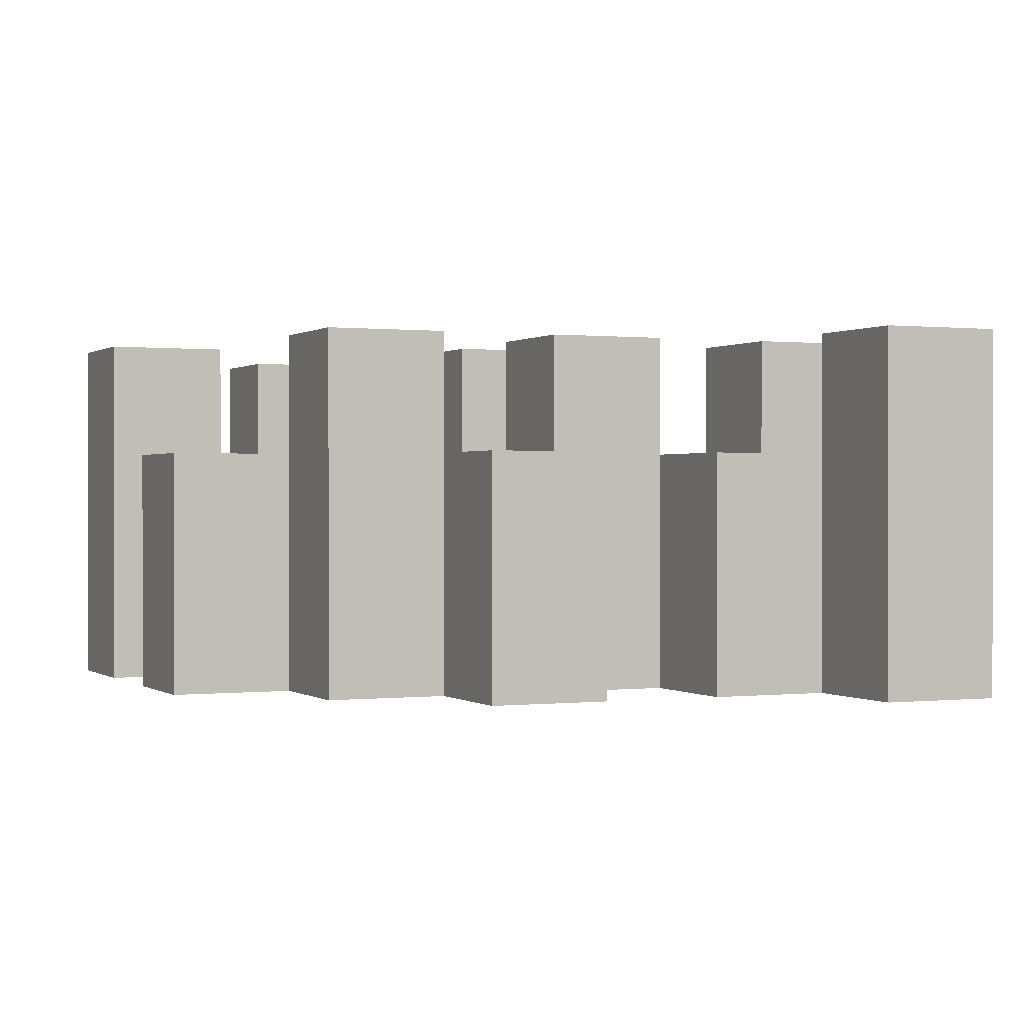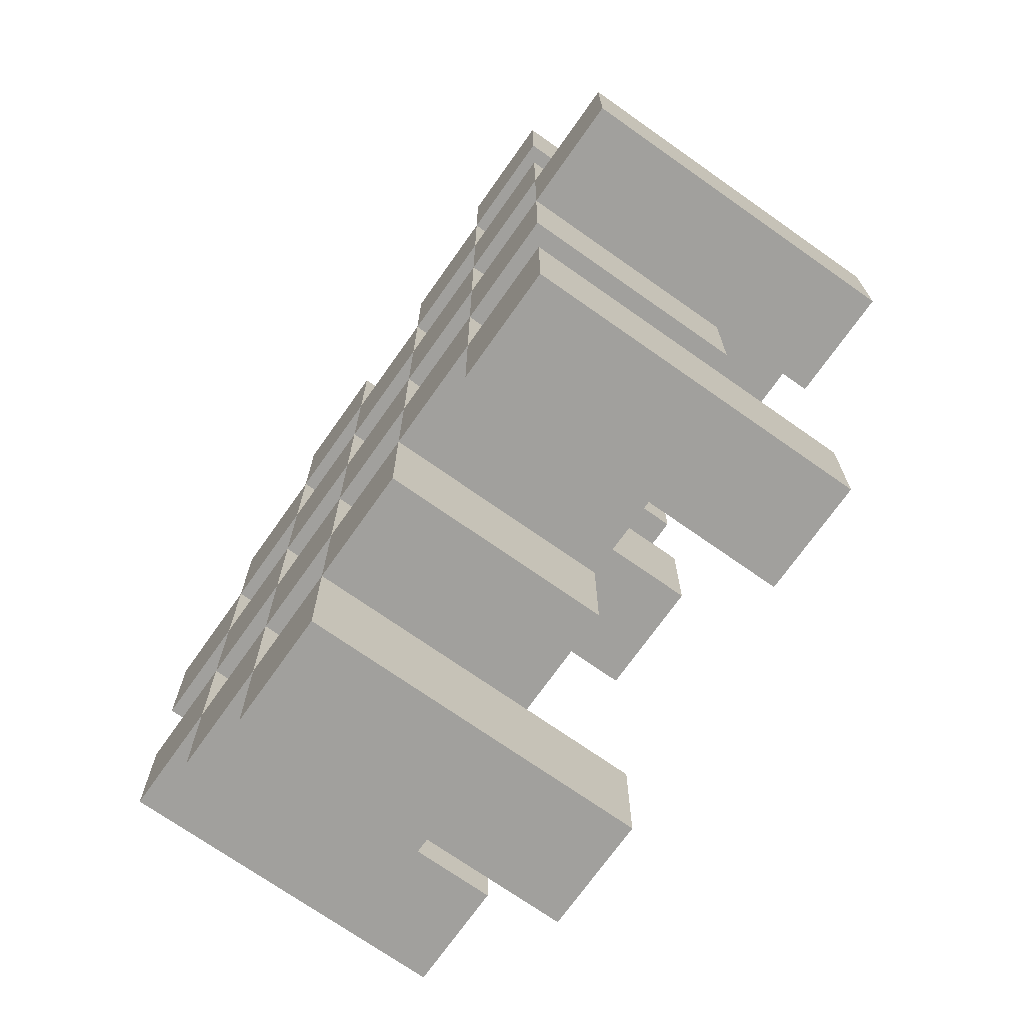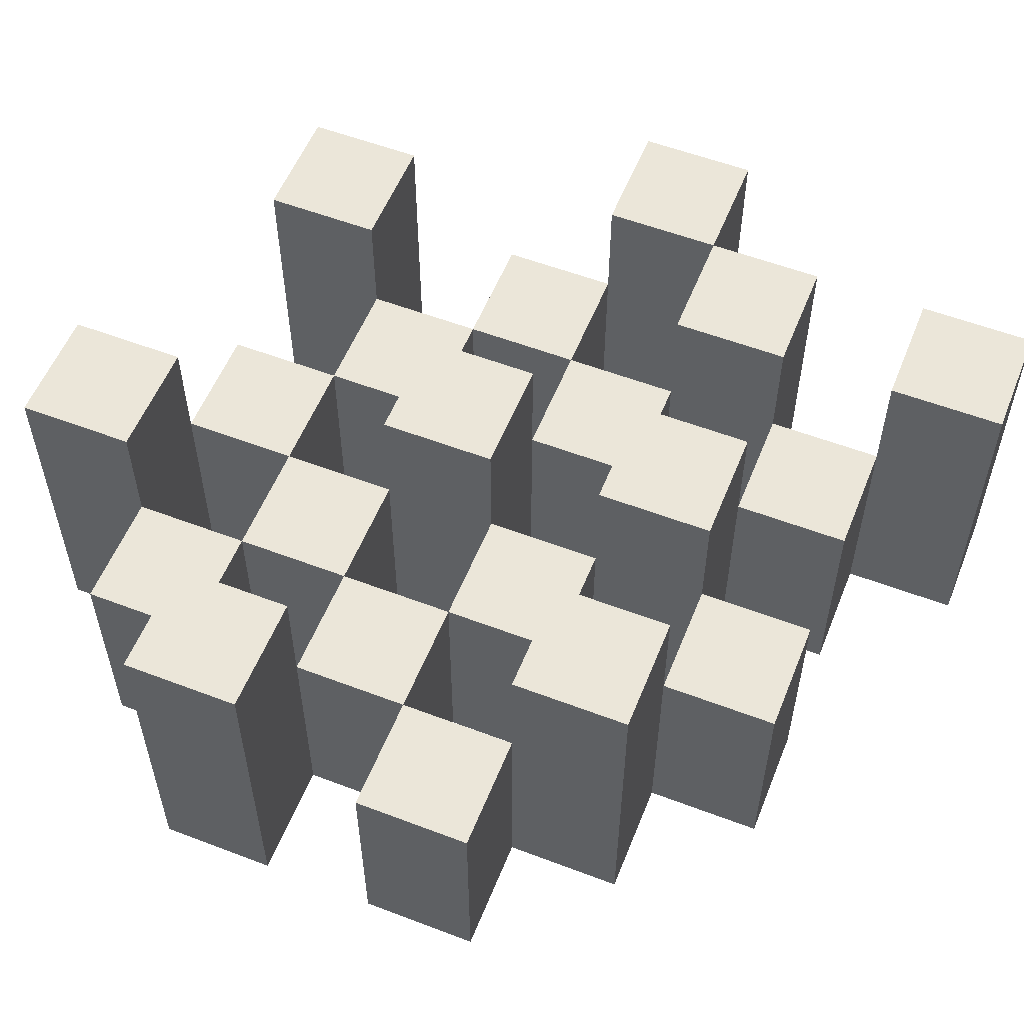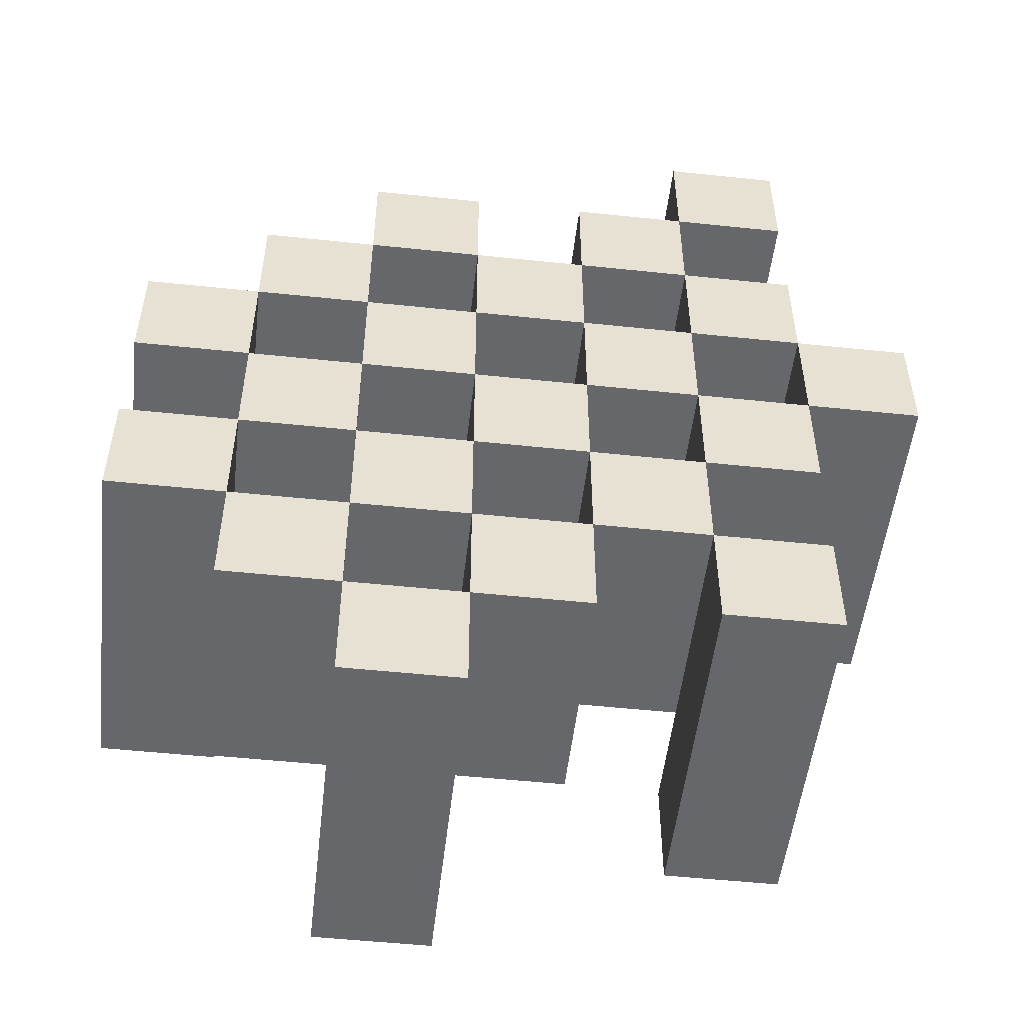
<metadata>
{"format":"obj","ext":"obj","renderer":"f3d","projection":"perspective","resolution":1024,"background":"white","views":[{"elev":0.3,"azim":-23.9,"up":"+Y"},{"elev":-71.7,"azim":54.8,"up":"+Z"},{"elev":56.0,"azim":-68.2,"up":"+Y"},{"elev":-52.0,"azim":-6.5,"up":"+Z"}]}
</metadata>
<code>
o
v 9.9 0.9 29.8
v 10 0.9 29.8
v 9.9 1.2 29.8
v 10 1.2 29.8
v 9.8 0.9 29.9
v 9.9 0.9 29.9
v 10 0.9 29.9
v 10.1 0.9 29.9
v 10.2 0.9 29.9
v 10.3 0.9 29.9
v 9.8 1.1 29.9
v 9.9 1.1 29.9
v 10 1.1 29.9
v 10.1 1.1 29.9
v 10.2 1.2 29.9
v 10.3 1.2 29.9
v 9.7 0.9 30
v 9.8 0.9 30
v 9.9 0.9 30
v 10 0.9 30
v 10.1 0.9 30
v 10.2 0.9 30
v 9.8 1.1 30
v 9.9 1.1 30
v 10 1.1 30
v 10.1 1.1 30
v 10.2 1.1 30
v 9.7 1.2 30
v 9.8 1.2 30
v 9.8 0.9 30.1
v 9.9 0.9 30.1
v 10 0.9 30.1
v 10.1 0.9 30.1
v 10.2 0.9 30.1
v 10.3 0.9 30.1
v 9.8 1.1 30.1
v 9.9 1.1 30.1
v 10 1.1 30.1
v 10.1 1.1 30.1
v 10.2 1.1 30.1
v 10.3 1.1 30.1
v 10 1.2 30.1
v 10.1 1.2 30.1
v 9.7 0.9 30.2
v 9.8 0.9 30.2
v 9.9 0.9 30.2
v 10 0.9 30.2
v 10.1 0.9 30.2
v 10.2 0.9 30.2
v 10.3 0.9 30.2
v 10.4 0.9 30.2
v 9.7 1.1 30.2
v 9.8 1.1 30.2
v 9.9 1.1 30.2
v 10 1.1 30.2
v 10.1 1.1 30.2
v 10.2 1.1 30.2
v 10.3 1.1 30.2
v 10.3 1.2 30.2
v 10.4 1.2 30.2
v 9.8 0.9 30.3
v 9.9 0.9 30.3
v 10 0.9 30.3
v 10.1 0.9 30.3
v 10.2 0.9 30.3
v 10.3 0.9 30.3
v 9.8 1.1 30.3
v 9.9 1.1 30.3
v 10 1.1 30.3
v 10.1 1.1 30.3
v 10.2 1.1 30.3
v 9.8 1.2 30.3
v 9.9 1.2 30.3
v 10 1.2 30.3
v 10.1 1.2 30.3
v 10.2 1.2 30.3
v 10.3 1.2 30.3
v 9.9 0.9 30.4
v 10 0.9 30.4
v 10.1 0.9 30.4
v 10.2 0.9 30.4
v 9.9 1.1 30.4
v 10 1.1 30.4
v 10.1 1.1 30.4
v 10.2 1.1 30.4
v 10.2 0.9 30.5
v 10.3 0.9 30.5
v 10.2 1.1 30.5
v 10.2 1.2 30.5
v 10.3 1.2 30.5
v 9.9 0.9 29.9
v 10 0.9 29.9
v 9.9 1.1 29.9
v 10 1.1 29.9
v 9.9 1.2 29.9
v 10 1.2 29.9
v 9.8 0.9 30
v 9.9 0.9 30
v 10 0.9 30
v 10.1 0.9 30
v 10.2 0.9 30
v 10.3 0.9 30
v 9.8 1.1 30
v 9.9 1.1 30
v 10 1.1 30
v 10.1 1.1 30
v 10.2 1.1 30
v 10.2 1.2 30
v 10.3 1.2 30
v 9.7 0.9 30.1
v 9.8 0.9 30.1
v 9.9 0.9 30.1
v 10 0.9 30.1
v 10.1 0.9 30.1
v 10.2 0.9 30.1
v 9.8 1.1 30.1
v 9.9 1.1 30.1
v 10 1.1 30.1
v 10.1 1.1 30.1
v 10.2 1.1 30.1
v 9.7 1.2 30.1
v 9.8 1.2 30.1
v 9.8 0.9 30.2
v 9.9 0.9 30.2
v 10 0.9 30.2
v 10.1 0.9 30.2
v 10.2 0.9 30.2
v 10.3 0.9 30.2
v 9.8 1.1 30.2
v 9.9 1.1 30.2
v 10 1.1 30.2
v 10.1 1.1 30.2
v 10.2 1.1 30.2
v 10.3 1.1 30.2
v 10 1.2 30.2
v 10.1 1.2 30.2
v 9.7 0.9 30.3
v 9.8 0.9 30.3
v 9.9 0.9 30.3
v 10 0.9 30.3
v 10.1 0.9 30.3
v 10.2 0.9 30.3
v 10.3 0.9 30.3
v 10.4 0.9 30.3
v 9.7 1.1 30.3
v 9.8 1.1 30.3
v 9.9 1.1 30.3
v 10 1.1 30.3
v 10.1 1.1 30.3
v 10.2 1.1 30.3
v 10.3 1.2 30.3
v 10.4 1.2 30.3
v 9.8 0.9 30.4
v 9.9 0.9 30.4
v 10 0.9 30.4
v 10.1 0.9 30.4
v 10.2 0.9 30.4
v 10.3 0.9 30.4
v 9.9 1.1 30.4
v 10 1.1 30.4
v 10.1 1.1 30.4
v 10.2 1.1 30.4
v 9.8 1.2 30.4
v 9.9 1.2 30.4
v 10 1.2 30.4
v 10.1 1.2 30.4
v 10.2 1.2 30.4
v 10.3 1.2 30.4
v 9.9 0.9 30.5
v 10 0.9 30.5
v 10.1 0.9 30.5
v 10.2 0.9 30.5
v 9.9 1.1 30.5
v 10 1.1 30.5
v 10.1 1.1 30.5
v 10.2 1.1 30.5
v 10.2 0.9 30.6
v 10.3 0.9 30.6
v 10.2 1.2 30.6
v 10.3 1.2 30.6
v 9.7 0.9 30
v 9.7 1.2 30
v 9.7 0.9 30.1
v 9.7 1.2 30.1
v 9.7 0.9 30.2
v 9.7 1.1 30.2
v 9.7 0.9 30.3
v 9.7 1.1 30.3
v 9.8 0.9 29.9
v 9.8 1.1 29.9
v 9.8 0.9 30
v 9.8 1.1 30
v 9.8 0.9 30.1
v 9.8 1.1 30.1
v 9.8 0.9 30.2
v 9.8 1.1 30.2
v 9.8 0.9 30.3
v 9.8 1.1 30.3
v 9.8 1.2 30.3
v 9.8 0.9 30.4
v 9.8 1.2 30.4
v 9.9 0.9 29.8
v 9.9 1.2 29.8
v 9.9 0.9 29.9
v 9.9 1.1 29.9
v 9.9 1.2 29.9
v 9.9 0.9 30
v 9.9 1.1 30
v 9.9 0.9 30.1
v 9.9 1.1 30.1
v 9.9 0.9 30.2
v 9.9 1.1 30.2
v 9.9 0.9 30.3
v 9.9 1.1 30.3
v 9.9 0.9 30.4
v 9.9 1.1 30.4
v 9.9 0.9 30.5
v 9.9 1.1 30.5
v 10 0.9 29.9
v 10 1.1 29.9
v 10 0.9 30
v 10 1.1 30
v 10 0.9 30.1
v 10 1.1 30.1
v 10 1.2 30.1
v 10 0.9 30.2
v 10 1.1 30.2
v 10 1.2 30.2
v 10 0.9 30.3
v 10 1.1 30.3
v 10 1.2 30.3
v 10 0.9 30.4
v 10 1.1 30.4
v 10 1.2 30.4
v 10.1 0.9 30
v 10.1 1.1 30
v 10.1 0.9 30.1
v 10.1 1.1 30.1
v 10.1 0.9 30.2
v 10.1 1.1 30.2
v 10.1 0.9 30.3
v 10.1 1.1 30.3
v 10.1 0.9 30.4
v 10.1 1.1 30.4
v 10.1 0.9 30.5
v 10.1 1.1 30.5
v 10.2 0.9 29.9
v 10.2 1.2 29.9
v 10.2 0.9 30
v 10.2 1.1 30
v 10.2 1.2 30
v 10.2 0.9 30.1
v 10.2 1.1 30.1
v 10.2 0.9 30.2
v 10.2 1.1 30.2
v 10.2 0.9 30.3
v 10.2 1.1 30.3
v 10.2 1.2 30.3
v 10.2 0.9 30.4
v 10.2 1.1 30.4
v 10.2 1.2 30.4
v 10.2 0.9 30.5
v 10.2 1.1 30.5
v 10.2 1.2 30.5
v 10.2 0.9 30.6
v 10.2 1.2 30.6
v 10.3 0.9 30.2
v 10.3 1.1 30.2
v 10.3 1.2 30.2
v 10.3 0.9 30.3
v 10.3 1.2 30.3
v 9.8 0.9 30
v 9.8 1.1 30
v 9.8 1.2 30
v 9.8 0.9 30.1
v 9.8 1.1 30.1
v 9.8 1.2 30.1
v 9.8 0.9 30.2
v 9.8 1.1 30.2
v 9.8 0.9 30.3
v 9.8 1.1 30.3
v 9.9 0.9 29.9
v 9.9 1.1 29.9
v 9.9 0.9 30
v 9.9 1.1 30
v 9.9 0.9 30.1
v 9.9 1.1 30.1
v 9.9 0.9 30.2
v 9.9 1.1 30.2
v 9.9 0.9 30.3
v 9.9 1.1 30.3
v 9.9 1.2 30.3
v 9.9 0.9 30.4
v 9.9 1.1 30.4
v 9.9 1.2 30.4
v 10 0.9 29.8
v 10 1.2 29.8
v 10 0.9 29.9
v 10 1.1 29.9
v 10 1.2 29.9
v 10 0.9 30
v 10 1.1 30
v 10 0.9 30.1
v 10 1.1 30.1
v 10 0.9 30.2
v 10 1.1 30.2
v 10 0.9 30.3
v 10 1.1 30.3
v 10 0.9 30.4
v 10 1.1 30.4
v 10 0.9 30.5
v 10 1.1 30.5
v 10.1 0.9 29.9
v 10.1 1.1 29.9
v 10.1 0.9 30
v 10.1 1.1 30
v 10.1 0.9 30.1
v 10.1 1.1 30.1
v 10.1 1.2 30.1
v 10.1 0.9 30.2
v 10.1 1.1 30.2
v 10.1 1.2 30.2
v 10.1 0.9 30.3
v 10.1 1.1 30.3
v 10.1 1.2 30.3
v 10.1 0.9 30.4
v 10.1 1.1 30.4
v 10.1 1.2 30.4
v 10.2 0.9 30
v 10.2 1.1 30
v 10.2 0.9 30.1
v 10.2 1.1 30.1
v 10.2 0.9 30.2
v 10.2 1.1 30.2
v 10.2 0.9 30.3
v 10.2 1.1 30.3
v 10.2 0.9 30.4
v 10.2 1.1 30.4
v 10.2 0.9 30.5
v 10.2 1.1 30.5
v 10.3 0.9 29.9
v 10.3 1.2 29.9
v 10.3 0.9 30
v 10.3 1.2 30
v 10.3 0.9 30.1
v 10.3 1.1 30.1
v 10.3 0.9 30.2
v 10.3 1.1 30.2
v 10.3 0.9 30.3
v 10.3 1.2 30.3
v 10.3 0.9 30.4
v 10.3 1.2 30.4
v 10.3 0.9 30.5
v 10.3 1.2 30.5
v 10.3 0.9 30.6
v 10.3 1.2 30.6
v 10.4 0.9 30.2
v 10.4 1.2 30.2
v 10.4 0.9 30.3
v 10.4 1.2 30.3
v 9.7 0.9 30
v 9.7 0.9 30.1
v 9.7 0.9 30.2
v 9.7 0.9 30.3
v 9.8 0.9 29.9
v 9.8 0.9 30
v 9.8 0.9 30.1
v 9.8 0.9 30.2
v 9.8 0.9 30.3
v 9.8 0.9 30.4
v 9.9 0.9 29.8
v 9.9 0.9 29.9
v 9.9 0.9 30
v 9.9 0.9 30.1
v 9.9 0.9 30.2
v 9.9 0.9 30.3
v 9.9 0.9 30.4
v 9.9 0.9 30.5
v 10 0.9 29.8
v 10 0.9 29.9
v 10 0.9 30
v 10 0.9 30.1
v 10 0.9 30.2
v 10 0.9 30.3
v 10 0.9 30.4
v 10 0.9 30.5
v 10.1 0.9 29.9
v 10.1 0.9 30
v 10.1 0.9 30.1
v 10.1 0.9 30.2
v 10.1 0.9 30.3
v 10.1 0.9 30.4
v 10.1 0.9 30.5
v 10.2 0.9 29.9
v 10.2 0.9 30
v 10.2 0.9 30.1
v 10.2 0.9 30.2
v 10.2 0.9 30.3
v 10.2 0.9 30.4
v 10.2 0.9 30.5
v 10.2 0.9 30.6
v 10.3 0.9 29.9
v 10.3 0.9 30
v 10.3 0.9 30.1
v 10.3 0.9 30.2
v 10.3 0.9 30.3
v 10.3 0.9 30.4
v 10.3 0.9 30.5
v 10.3 0.9 30.6
v 10.4 0.9 30.2
v 10.4 0.9 30.3
v 9.7 1.1 30.2
v 9.7 1.1 30.3
v 9.8 1.1 29.9
v 9.8 1.1 30
v 9.8 1.1 30.1
v 9.8 1.1 30.2
v 9.8 1.1 30.3
v 9.9 1.1 29.9
v 9.9 1.1 30
v 9.9 1.1 30.1
v 9.9 1.1 30.2
v 9.9 1.1 30.3
v 9.9 1.1 30.4
v 9.9 1.1 30.5
v 10 1.1 29.9
v 10 1.1 30
v 10 1.1 30.1
v 10 1.1 30.2
v 10 1.1 30.3
v 10 1.1 30.4
v 10 1.1 30.5
v 10.1 1.1 29.9
v 10.1 1.1 30
v 10.1 1.1 30.1
v 10.1 1.1 30.2
v 10.1 1.1 30.3
v 10.1 1.1 30.4
v 10.1 1.1 30.5
v 10.2 1.1 30
v 10.2 1.1 30.1
v 10.2 1.1 30.2
v 10.2 1.1 30.3
v 10.2 1.1 30.4
v 10.2 1.1 30.5
v 10.3 1.1 30.1
v 10.3 1.1 30.2
v 9.7 1.2 30
v 9.7 1.2 30.1
v 9.8 1.2 30
v 9.8 1.2 30.1
v 9.8 1.2 30.3
v 9.8 1.2 30.4
v 9.9 1.2 29.8
v 9.9 1.2 29.9
v 9.9 1.2 30.3
v 9.9 1.2 30.4
v 10 1.2 29.8
v 10 1.2 29.9
v 10 1.2 30.1
v 10 1.2 30.2
v 10 1.2 30.3
v 10 1.2 30.4
v 10.1 1.2 30.1
v 10.1 1.2 30.2
v 10.1 1.2 30.3
v 10.1 1.2 30.4
v 10.2 1.2 29.9
v 10.2 1.2 30
v 10.2 1.2 30.3
v 10.2 1.2 30.4
v 10.2 1.2 30.5
v 10.2 1.2 30.6
v 10.3 1.2 29.9
v 10.3 1.2 30
v 10.3 1.2 30.2
v 10.3 1.2 30.3
v 10.3 1.2 30.4
v 10.3 1.2 30.5
v 10.3 1.2 30.6
v 10.4 1.2 30.2
v 10.4 1.2 30.3
f 3 2 1
f 4 2 3
f 11 6 5
f 12 6 11
f 13 8 7
f 14 8 13
f 15 10 9
f 16 10 15
f 23 18 17
f 24 20 19
f 25 20 24
f 26 22 21
f 27 22 26
f 28 23 17
f 29 23 28
f 36 31 30
f 37 31 36
f 38 33 32
f 39 33 38
f 40 35 34
f 41 35 40
f 42 39 38
f 43 39 42
f 52 45 44
f 53 45 52
f 54 47 46
f 55 47 54
f 56 49 48
f 57 49 56
f 58 51 50
f 59 51 58
f 60 51 59
f 67 62 61
f 68 62 67
f 69 64 63
f 70 64 69
f 71 66 65
f 72 68 67
f 73 68 72
f 74 70 69
f 75 70 74
f 76 66 71
f 77 66 76
f 82 79 78
f 83 79 82
f 84 81 80
f 85 81 84
f 88 87 86
f 89 87 88
f 90 87 89
f 91 92 93
f 93 92 94
f 93 94 95
f 95 94 96
f 97 98 103
f 103 98 104
f 99 100 105
f 105 100 106
f 101 102 107
f 107 102 108
f 108 102 109
f 110 111 116
f 112 113 117
f 117 113 118
f 114 115 119
f 119 115 120
f 110 116 121
f 121 116 122
f 123 124 129
f 129 124 130
f 125 126 131
f 131 126 132
f 127 128 133
f 133 128 134
f 131 132 135
f 135 132 136
f 137 138 145
f 145 138 146
f 139 140 147
f 147 140 148
f 141 142 149
f 149 142 150
f 143 144 151
f 151 144 152
f 153 154 159
f 155 156 160
f 160 156 161
f 157 158 162
f 153 159 163
f 163 159 164
f 160 161 165
f 165 161 166
f 162 158 167
f 167 158 168
f 169 170 173
f 173 170 174
f 171 172 175
f 175 172 176
f 177 178 179
f 179 178 180
f 183 182 181
f 184 182 183
f 187 186 185
f 188 186 187
f 191 190 189
f 192 190 191
f 195 194 193
f 196 194 195
f 200 198 197
f 200 199 198
f 201 199 200
f 204 203 202
f 205 203 204
f 206 203 205
f 209 208 207
f 210 208 209
f 213 212 211
f 214 212 213
f 217 216 215
f 218 216 217
f 221 220 219
f 222 220 221
f 226 224 223
f 226 225 224
f 227 225 226
f 228 225 227
f 232 230 229
f 232 231 230
f 233 231 232
f 234 231 233
f 237 236 235
f 238 236 237
f 241 240 239
f 242 240 241
f 245 244 243
f 246 244 245
f 249 248 247
f 250 248 249
f 251 248 250
f 254 253 252
f 255 253 254
f 259 257 256
f 259 258 257
f 260 258 259
f 261 258 260
f 265 263 262
f 265 264 263
f 266 264 265
f 270 268 267
f 270 269 268
f 271 269 270
f 272 273 275
f 273 274 275
f 275 274 276
f 276 274 277
f 278 279 280
f 280 279 281
f 282 283 284
f 284 283 285
f 286 287 288
f 288 287 289
f 290 291 293
f 291 292 293
f 293 292 294
f 294 292 295
f 296 297 298
f 298 297 299
f 299 297 300
f 301 302 303
f 303 302 304
f 305 306 307
f 307 306 308
f 309 310 311
f 311 310 312
f 313 314 315
f 315 314 316
f 317 318 320
f 318 319 320
f 320 319 321
f 321 319 322
f 323 324 326
f 324 325 326
f 326 325 327
f 327 325 328
f 329 330 331
f 331 330 332
f 333 334 335
f 335 334 336
f 337 338 339
f 339 338 340
f 341 342 343
f 343 342 344
f 345 346 347
f 347 346 348
f 349 350 351
f 351 350 352
f 353 354 355
f 355 354 356
f 357 358 359
f 359 358 360
f 366 362 361
f 367 362 366
f 368 364 363
f 369 364 368
f 372 366 365
f 373 366 372
f 374 368 367
f 375 368 374
f 376 370 369
f 377 370 376
f 379 372 371
f 380 372 379
f 381 374 373
f 382 374 381
f 383 376 375
f 384 376 383
f 385 378 377
f 386 378 385
f 387 381 380
f 388 381 387
f 389 383 382
f 390 383 389
f 391 385 384
f 392 385 391
f 395 389 388
f 396 389 395
f 397 391 390
f 398 391 397
f 399 393 392
f 400 393 399
f 402 395 394
f 403 395 402
f 404 397 396
f 405 397 404
f 406 399 398
f 407 399 406
f 408 401 400
f 409 401 408
f 410 406 405
f 411 406 410
f 412 413 417
f 417 413 418
f 414 415 419
f 419 415 420
f 416 417 421
f 421 417 422
f 420 421 427
f 427 421 428
f 422 423 429
f 429 423 430
f 424 425 431
f 431 425 432
f 426 427 433
f 433 427 434
f 434 435 440
f 440 435 441
f 436 437 442
f 442 437 443
f 438 439 444
f 444 439 445
f 441 442 446
f 446 442 447
f 448 449 450
f 450 449 451
f 452 453 456
f 456 453 457
f 454 455 458
f 458 455 459
f 460 461 464
f 464 461 465
f 462 463 466
f 466 463 467
f 468 469 474
f 474 469 475
f 470 471 477
f 477 471 478
f 472 473 479
f 479 473 480
f 476 477 481
f 481 477 482

</code>
